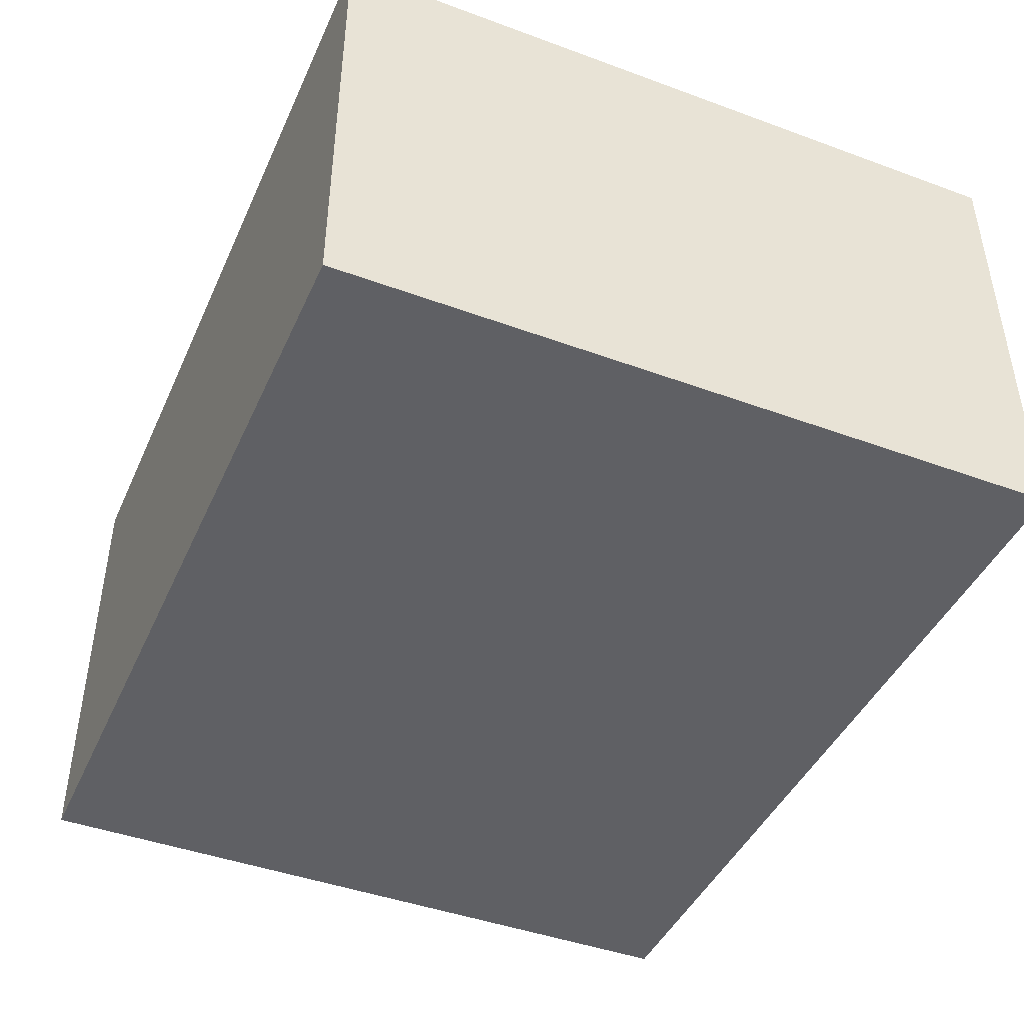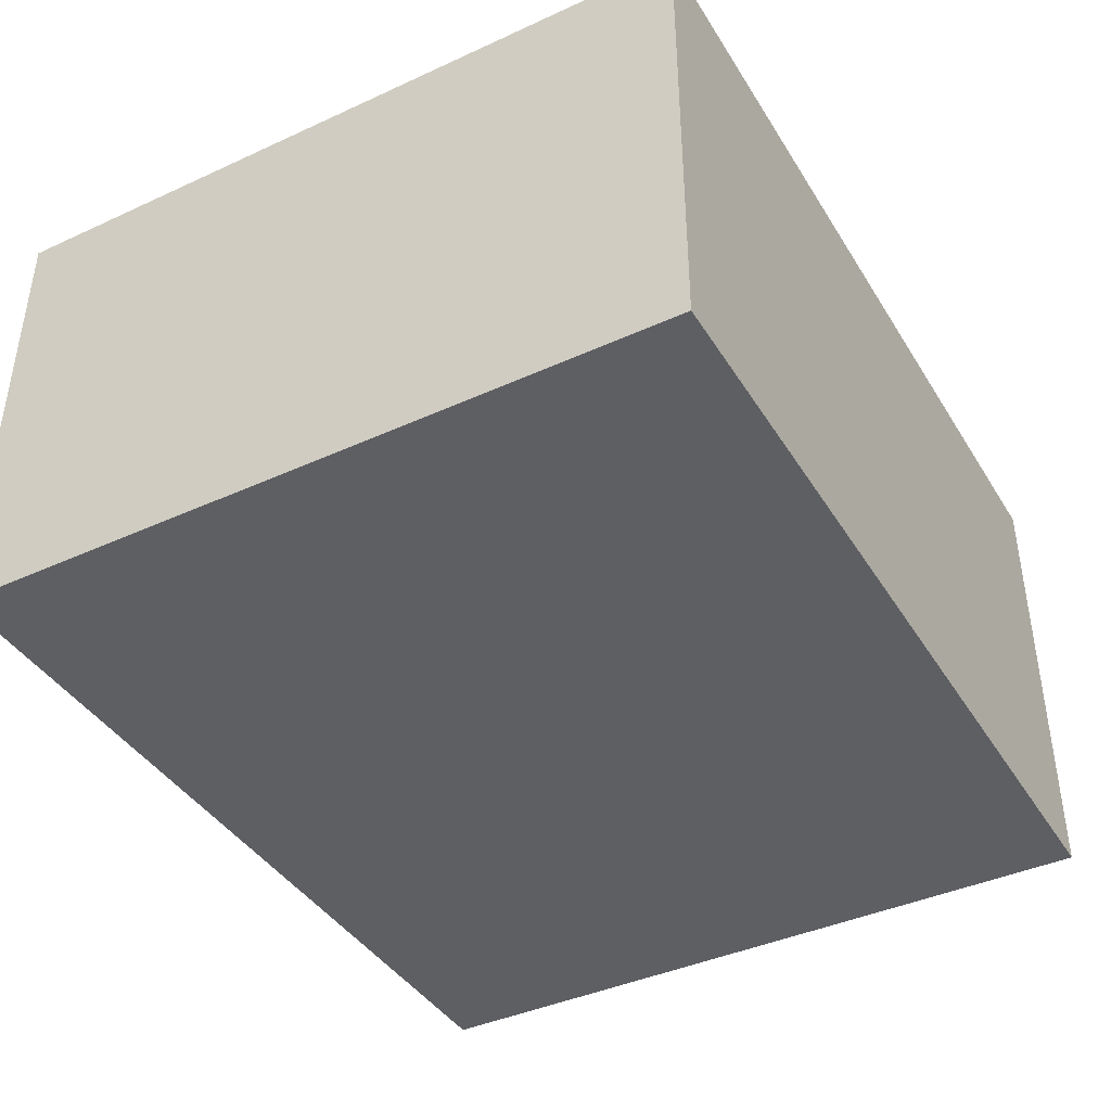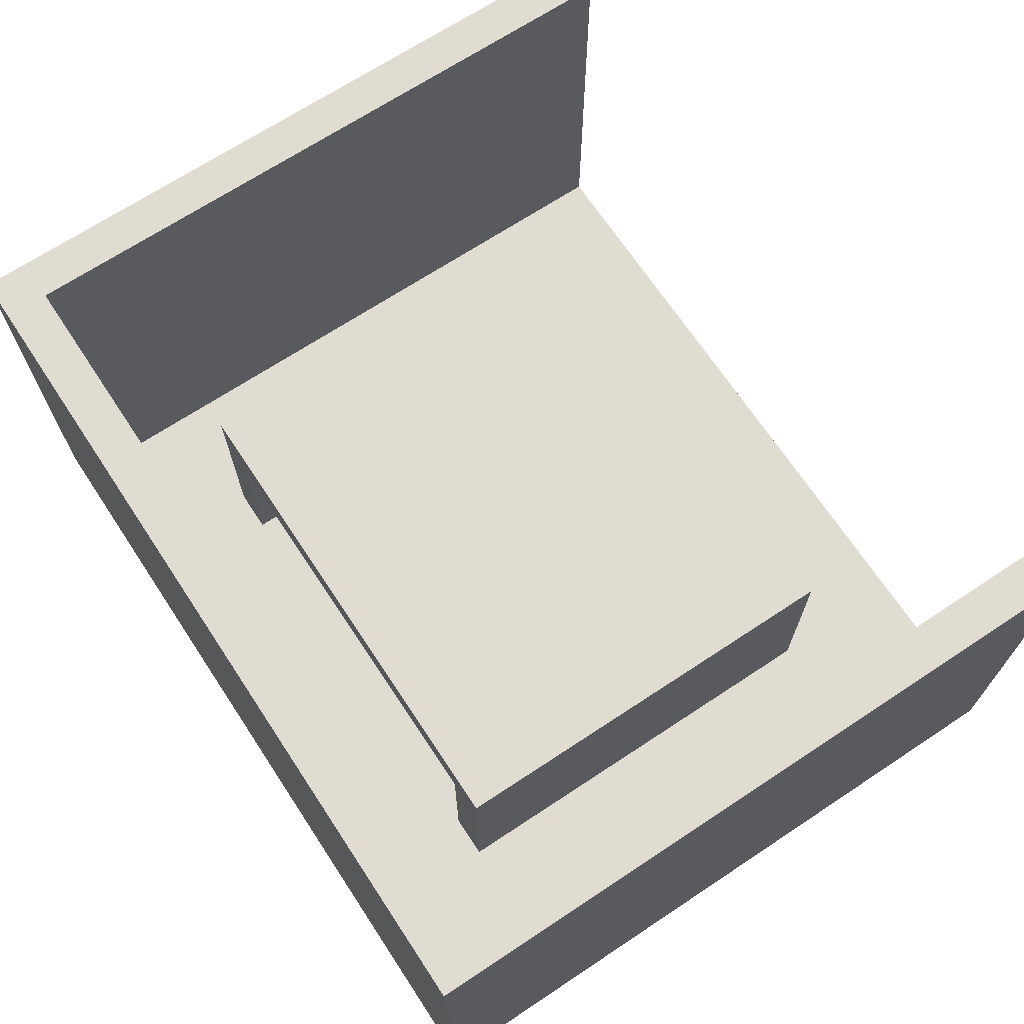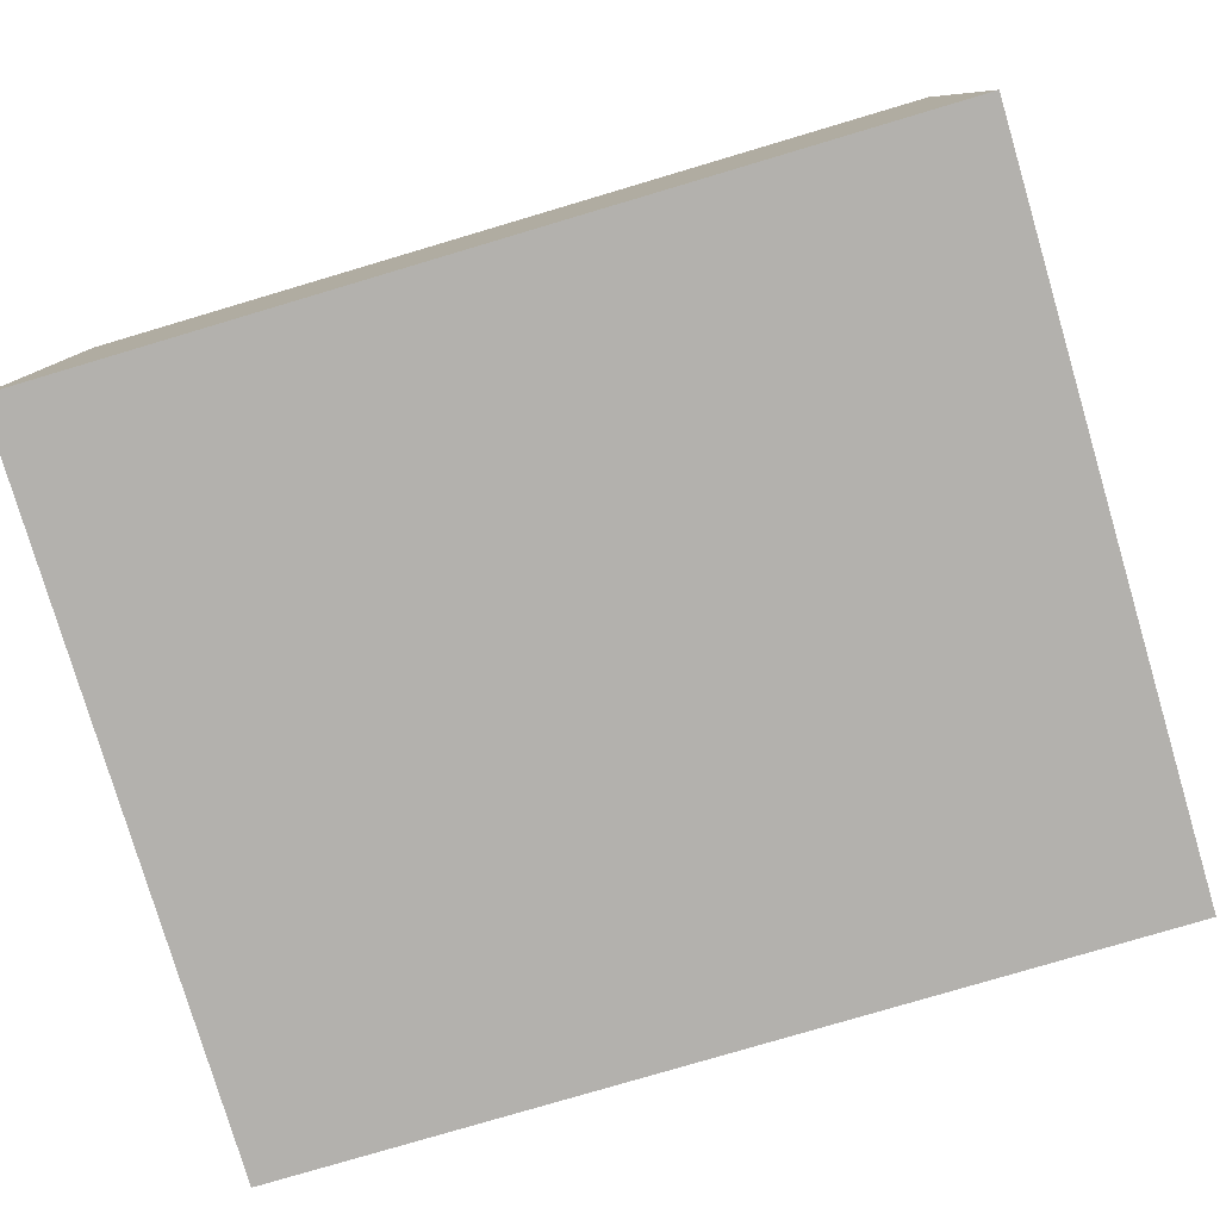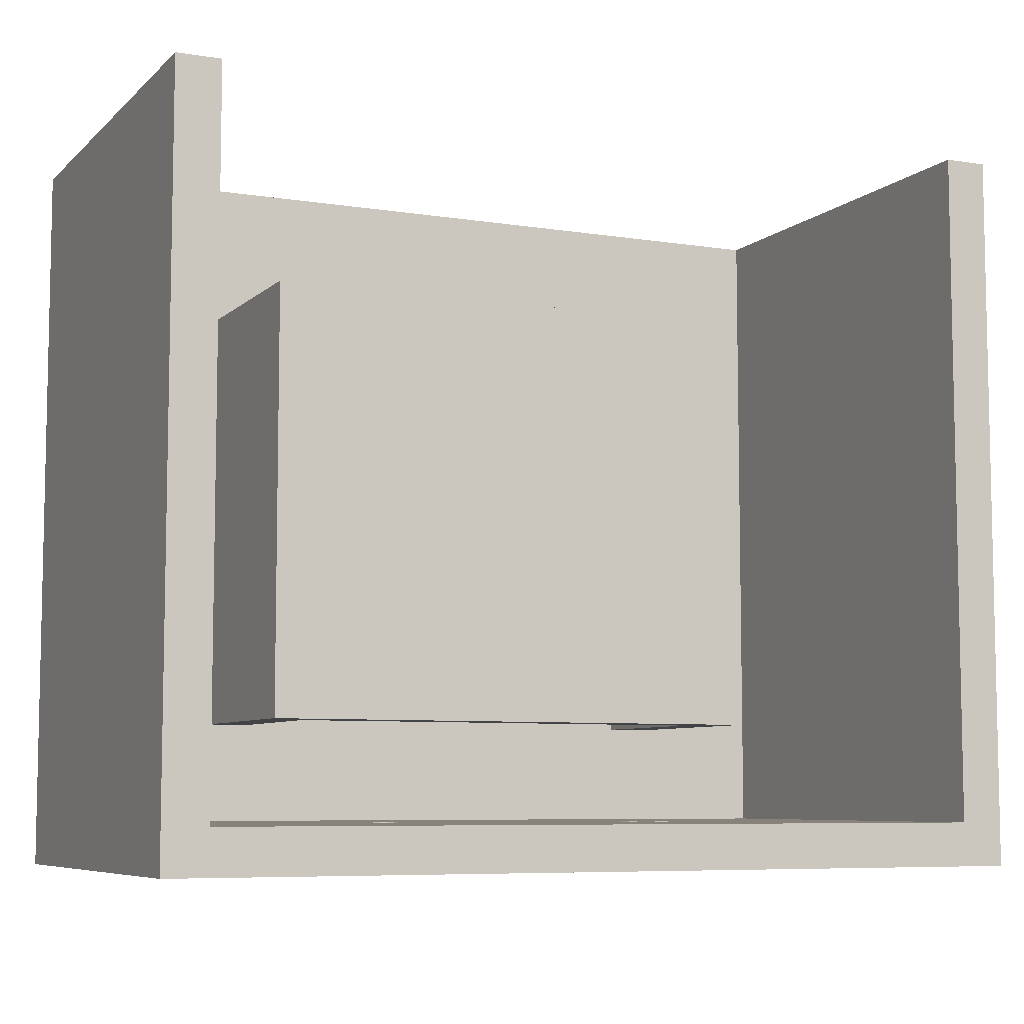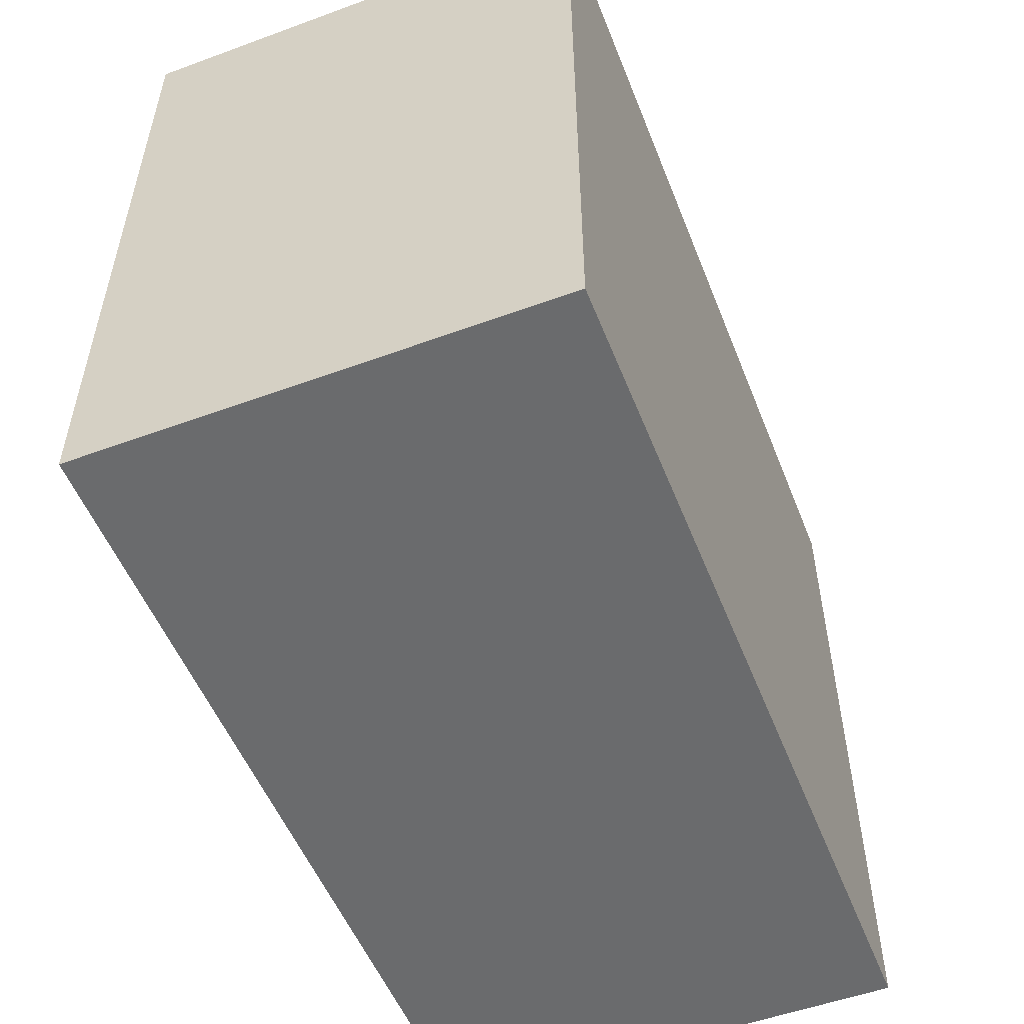
<metadata>
{"format":"obj","ext":"obj","renderer":"f3d","projection":"perspective","resolution":1024,"background":"white","views":[{"elev":-44.0,"azim":-113.3,"up":"+Y"},{"elev":-41.0,"azim":119.1,"up":"+Y"},{"elev":69.0,"azim":-123.5,"up":"+Y"},{"elev":-79.3,"azim":-163.5,"up":"+Y"},{"elev":-7.1,"azim":155.4,"up":"+Z"},{"elev":-53.2,"azim":-68.6,"up":"+Z"}]}
</metadata>
<code>
g obj_30964604
v 150 20 100
v 570 20 30
v 30 20 30
v 150 20 400
v 120 20 400
v 30 20 500
v 120 20 100
v 570 20 500
v 450 20 400
v 450 20 100
v 480 20 100
v 480 20 400
v 600 320 0
v 600 320 500
v 600 0 0
v 600 0 500
v 0 320 0
v 0 0 0
v 0 320 500
v 0 0 500
v 30 320 500
v 570 320 500
v 30 320 30
v 200 150 30
v 190 152.7 30
v 382.7 160 30
v 380 170 30
v 220 170 30
v 182.7 160 30
v 180 170 30
v 182.7 180 30
v 217.3 180 30
v 190 187.3 30
v 200 190 30
v 570 320 30
v 210 187.3 30
v 410 152.7 30
v 400 150 30
v 210 152.7 30
v 217.3 160 30
v 390 152.7 30
v 410 187.3 30
v 417.3 180 30
v 420 170 30
v 417.3 160 30
v 382.7 180 30
v 390 187.3 30
v 400 190 30
v 208.7 175 30.1
v 217.3 180 30.1
v 205 178.7 30.1
v 210 187.3 30.1
v 200 180 30.1
v 200 190 30.1
v 195 178.7 30.1
v 190 187.3 30.1
v 191.3 175 30.1
v 182.7 180 30.1
v 190 170 30.1
v 180 170 30.1
v 191.3 165 30.1
v 182.7 160 30.1
v 195 161.3 30.1
v 190 152.7 30.1
v 200 160 30.1
v 200 150 30.1
v 205 161.3 30.1
v 210 152.7 30.1
v 208.7 165 30.1
v 217.3 160 30.1
v 210 170 30.1
v 220 170 30.1
v 190 170 30
v 191.3 175 30
v 195 178.7 30
v 200 180 30
v 205 178.7 30
v 208.7 175 30
v 210 170 30
v 208.7 165 30
v 205 161.3 30
v 200 160 30
v 195 161.3 30
v 191.3 165 30
v 200 170 30
v 408.7 175 30.1
v 417.3 180 30.1
v 405 178.7 30.1
v 410 187.3 30.1
v 400 180 30.1
v 400 190 30.1
v 395 178.7 30.1
v 390 187.3 30.1
v 391.3 175 30.1
v 382.7 180 30.1
v 390 170 30.1
v 380 170 30.1
v 391.3 165 30.1
v 382.7 160 30.1
v 395 161.3 30.1
v 390 152.7 30.1
v 400 160 30.1
v 400 150 30.1
v 405 161.3 30.1
v 410 152.7 30.1
v 408.7 165 30.1
v 417.3 160 30.1
v 410 170 30.1
v 420 170 30.1
v 390 170 30
v 391.3 175 30
v 395 178.7 30
v 400 180 30
v 405 178.7 30
v 408.7 175 30
v 410 170 30
v 408.7 165 30
v 405 161.3 30
v 400 160 30
v 395 161.3 30
v 391.3 165 30
v 400 170 30
v 480 170 100
v 480 170 400
v 150 140 100
v 120 170 100
v 450 140 100
v 120 170 400
v 450 140 400
v 150 140 400
f 1 2 3
f 4 5 6
f 6 5 3
f 3 5 7
f 3 7 1
f 6 8 4
f 4 8 9
f 4 9 1
f 1 9 10
f 1 10 2
f 2 10 11
f 2 11 8
f 8 11 12
f 8 12 9
f 13 14 15
f 15 14 16
f 17 13 18
f 18 13 15
f 19 17 20
f 20 17 18
f 21 19 6
f 6 19 20
f 6 20 8
f 8 20 16
f 8 16 22
f 22 16 14
f 20 18 16
f 16 18 15
f 23 21 3
f 3 21 6
f 24 25 3
f 26 27 28
f 25 29 3
f 3 29 30
f 3 30 23
f 23 30 31
f 28 27 32
f 31 33 23
f 23 33 34
f 23 34 35
f 35 34 36
f 35 36 32
f 2 37 38
f 24 3 39
f 39 3 2
f 39 2 40
f 40 2 38
f 40 38 28
f 28 38 41
f 28 41 26
f 42 43 35
f 35 43 44
f 35 44 2
f 2 44 45
f 2 45 37
f 27 46 32
f 32 46 47
f 32 47 35
f 35 47 48
f 35 48 42
f 22 35 8
f 8 35 2
f 22 14 35
f 35 14 13
f 35 13 23
f 23 13 17
f 23 17 21
f 21 17 19
f 49 50 51
f 51 50 52
f 51 52 53
f 53 52 54
f 53 54 55
f 55 54 56
f 55 56 57
f 57 56 58
f 57 58 59
f 59 58 60
f 59 60 61
f 61 60 62
f 61 62 63
f 63 62 64
f 63 64 65
f 65 64 66
f 65 66 67
f 67 66 68
f 67 68 69
f 69 68 70
f 69 70 71
f 71 70 72
f 71 72 49
f 49 72 50
f 30 58 31
f 31 58 56
f 31 56 33
f 33 56 54
f 33 54 34
f 34 54 52
f 34 52 36
f 36 52 50
f 36 50 32
f 32 50 72
f 32 72 28
f 28 72 70
f 28 70 40
f 40 70 68
f 40 68 39
f 39 68 66
f 39 66 24
f 24 66 64
f 24 64 25
f 25 64 62
f 25 62 29
f 29 62 60
f 29 60 30
f 30 60 58
f 59 73 57
f 57 73 74
f 57 74 55
f 55 74 75
f 55 75 53
f 53 75 76
f 53 76 51
f 51 76 77
f 51 77 49
f 49 77 78
f 49 78 71
f 71 78 79
f 71 79 69
f 69 79 80
f 69 80 67
f 67 80 81
f 67 81 65
f 65 81 82
f 65 82 63
f 63 82 83
f 63 83 61
f 61 83 84
f 61 84 59
f 59 84 73
f 81 80 85
f 85 80 79
f 85 79 78
f 84 83 85
f 85 83 82
f 85 82 81
f 75 74 85
f 85 74 73
f 85 73 84
f 78 77 85
f 85 77 76
f 85 76 75
f 86 87 88
f 88 87 89
f 88 89 90
f 90 89 91
f 90 91 92
f 92 91 93
f 92 93 94
f 94 93 95
f 94 95 96
f 96 95 97
f 96 97 98
f 98 97 99
f 98 99 100
f 100 99 101
f 100 101 102
f 102 101 103
f 102 103 104
f 104 103 105
f 104 105 106
f 106 105 107
f 106 107 108
f 108 107 109
f 108 109 86
f 86 109 87
f 27 95 46
f 46 95 93
f 46 93 47
f 47 93 91
f 47 91 48
f 48 91 89
f 48 89 42
f 42 89 87
f 42 87 43
f 43 87 109
f 43 109 44
f 44 109 107
f 44 107 45
f 45 107 105
f 45 105 37
f 37 105 103
f 37 103 38
f 38 103 101
f 38 101 41
f 41 101 99
f 41 99 26
f 26 99 97
f 26 97 27
f 27 97 95
f 96 110 94
f 94 110 111
f 94 111 92
f 92 111 112
f 92 112 90
f 90 112 113
f 90 113 88
f 88 113 114
f 88 114 86
f 86 114 115
f 86 115 108
f 108 115 116
f 108 116 106
f 106 116 117
f 106 117 104
f 104 117 118
f 104 118 102
f 102 118 119
f 102 119 100
f 100 119 120
f 100 120 98
f 98 120 121
f 98 121 96
f 96 121 110
f 112 111 122
f 122 111 110
f 122 110 121
f 115 114 122
f 122 114 113
f 122 113 112
f 118 117 122
f 122 117 116
f 122 116 115
f 121 120 122
f 122 120 119
f 122 119 118
f 123 124 11
f 11 124 12
f 1 7 125
f 125 7 126
f 125 126 127
f 127 126 123
f 127 123 10
f 10 123 11
f 128 126 5
f 5 126 7
f 9 12 129
f 129 12 124
f 129 124 130
f 130 124 128
f 130 128 4
f 4 128 5
f 126 128 123
f 123 128 124
f 9 129 10
f 10 129 127
f 129 130 127
f 127 130 125
f 130 4 125
f 125 4 1

</code>
